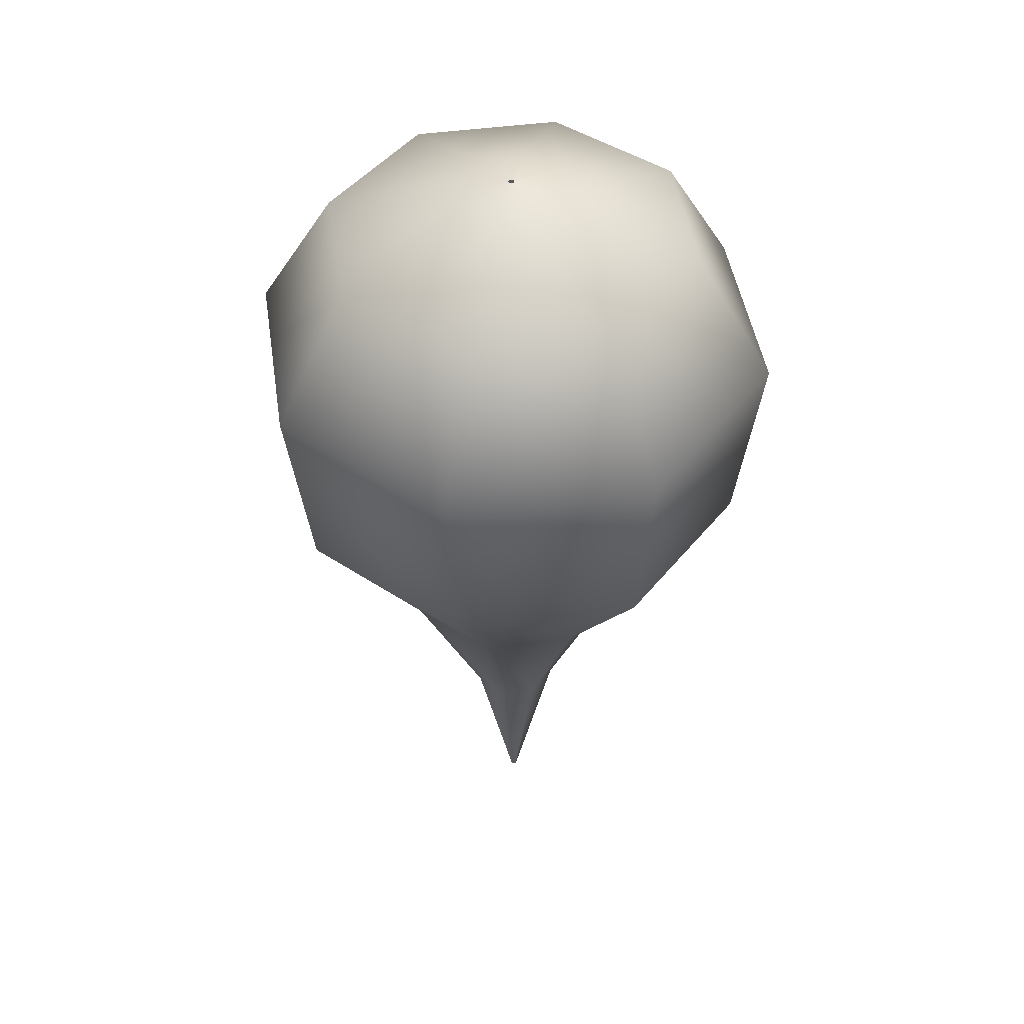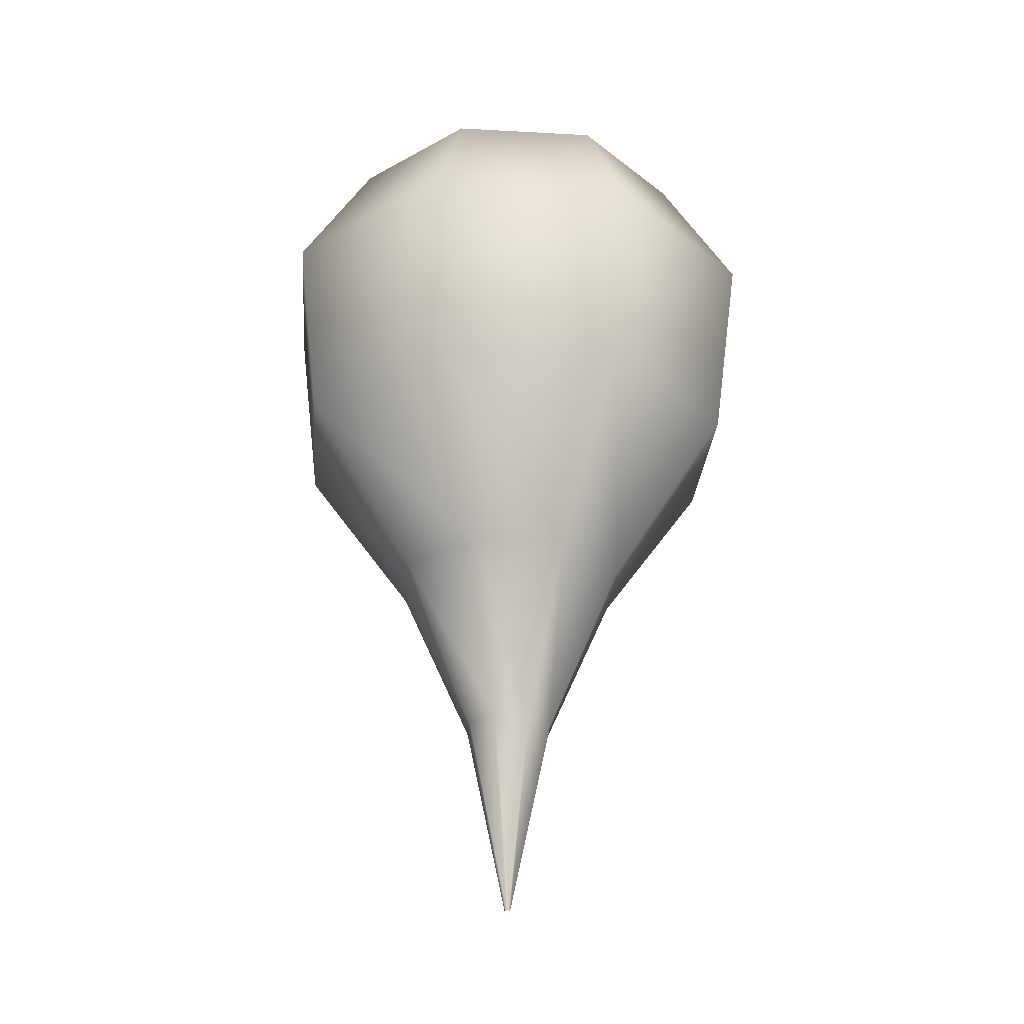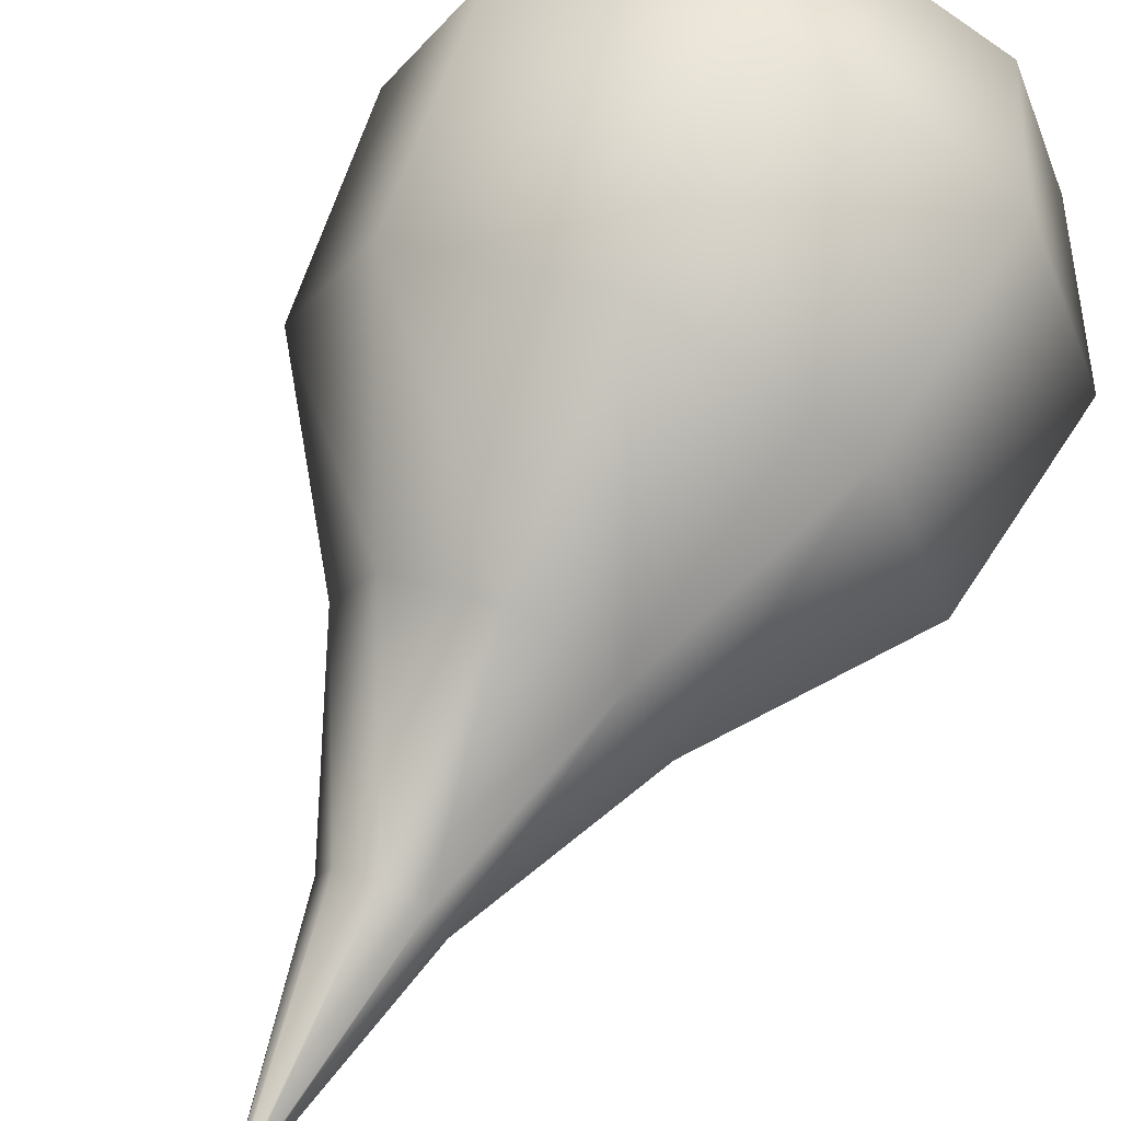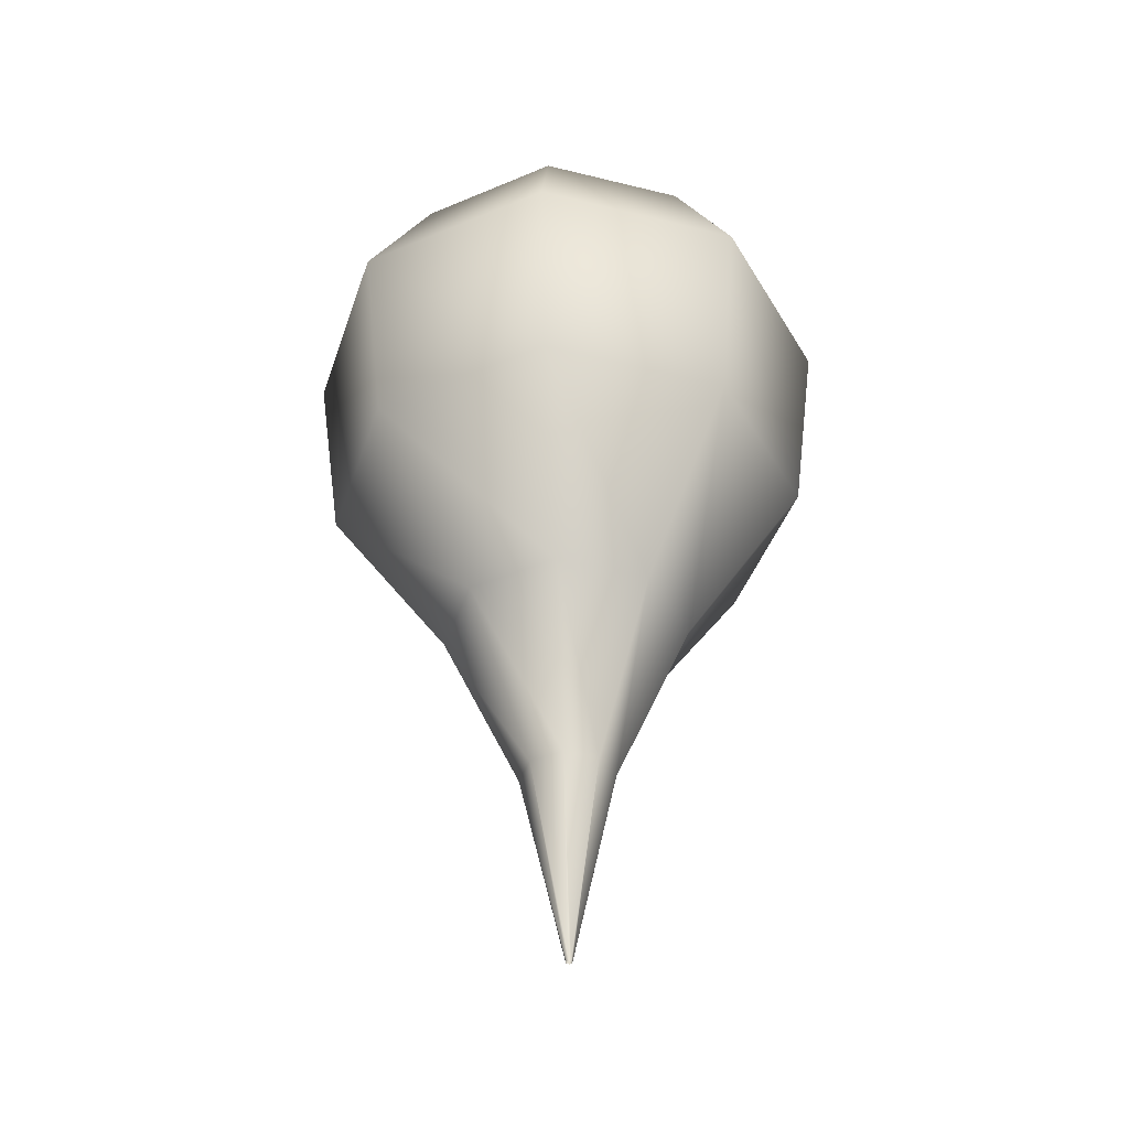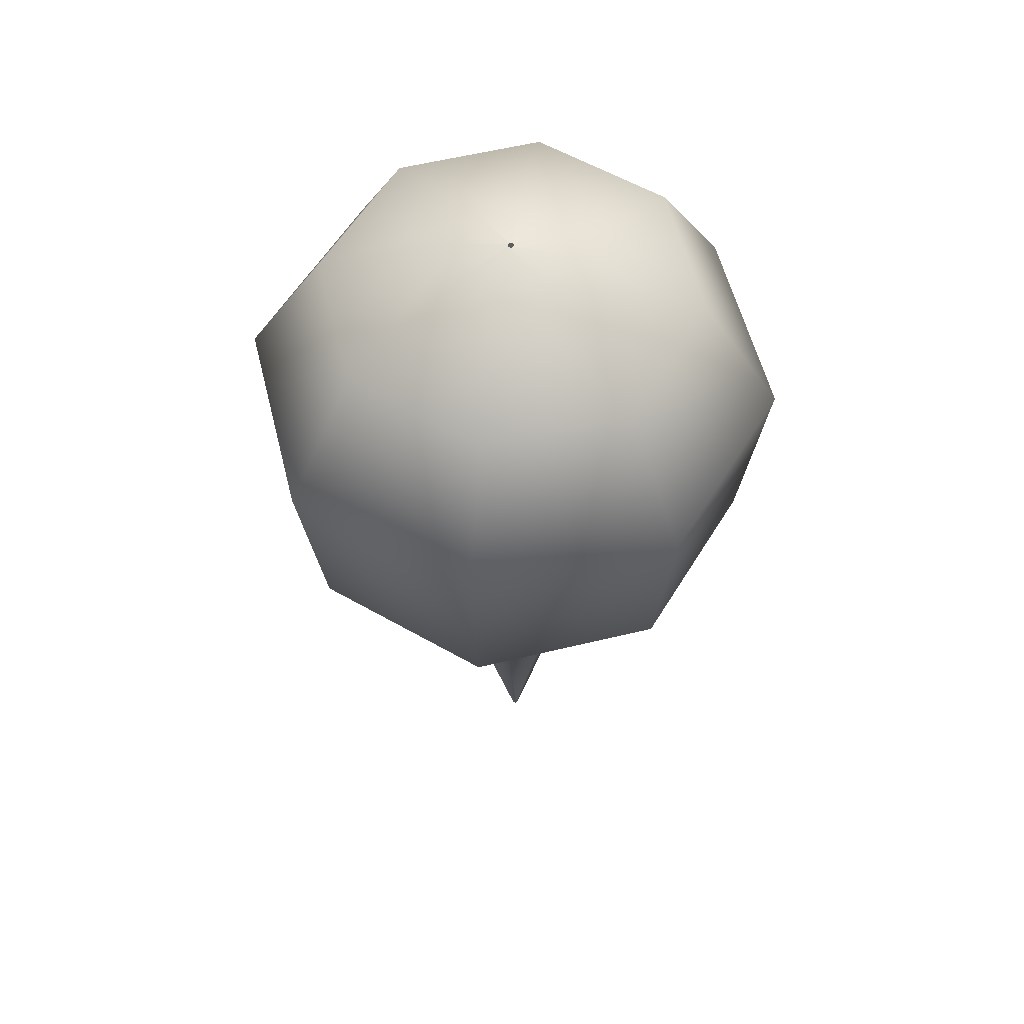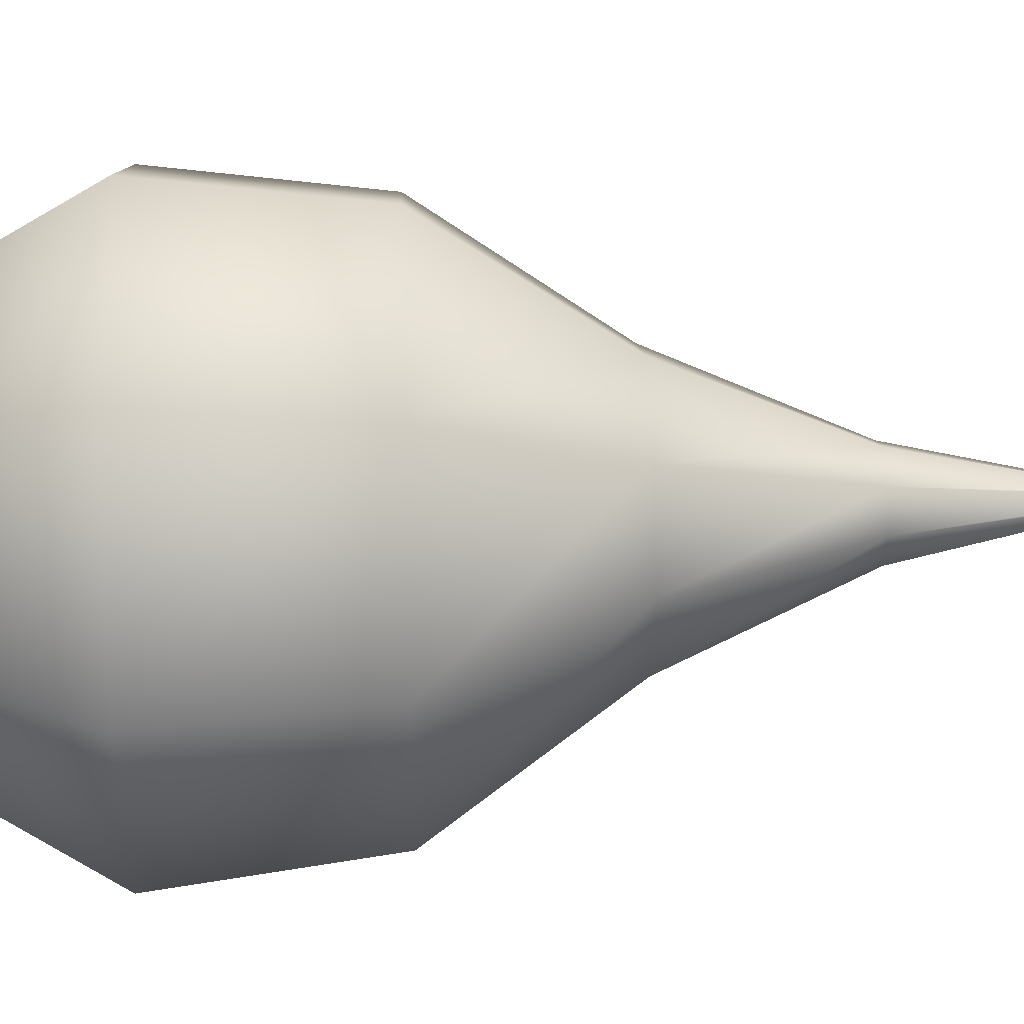
<metadata>
{"format":"obj","ext":"obj","renderer":"f3d","projection":"perspective","resolution":1024,"background":"white","views":[{"elev":46.3,"azim":60.8,"up":"+Y"},{"elev":-28.0,"azim":-160.1,"up":"+Y"},{"elev":65.0,"azim":25.9,"up":"+Z"},{"elev":-39.9,"azim":-38.1,"up":"+Y"},{"elev":57.0,"azim":-34.6,"up":"+Y"},{"elev":32.7,"azim":-91.8,"up":"+Z"}]}
</metadata>
<code>
o Plane
v -0.001708 0.0889 2.1e-05
v 0.000542 -0.2331 8.3e-05
v -0.06645 0.06747 0.002046
v -0.01788 0.0865 0.000586
v -0.09359 0.02104 0.003259
v -0.01507 -0.1642 0.000519
v -0.08429 -0.0468 0.002842
v -0.04222 -0.1051 0.00152
v -0.001363 0.08891 0.000778
v 0.000887 -0.2331 0.000841
v -0.04567 0.06763 0.04809
v -0.0124 0.08654 0.01263
v -0.06392 0.02126 0.06838
v -0.009979 -0.1642 0.01185
v -0.05751 -0.0466 0.06185
v -0.02858 -0.105 0.03145
v -0.000583 0.08891 0.00107
v 0.001667 -0.2331 0.001133
v 0.001585 0.06796 0.06596
v -2e-06 0.08663 0.01726
v 0.003111 0.02174 0.09344
v 0.001634 -0.1641 0.01625
v 0.003155 -0.04617 0.08463
v 0.002232 -0.1048 0.04298
v 0.000174 0.08892 0.000724
v 0.002424 -0.2331 0.000787
v 0.04763 0.06828 0.04518
v 0.01204 0.08671 0.01178
v 0.06823 0.02219 0.06376
v 0.01296 -0.164 0.01116
v 0.06216 -0.04576 0.05784
v 0.03217 -0.1046 0.02933
v 0.000466 0.08892 -5.5e-05
v 0.002716 -0.2331 7e-06
v 0.0655 0.06839 -0.002073
v 0.01667 0.08674 -0.00062
v 0.09329 0.02235 -0.003267
v 0.01737 -0.164 -0.000455
v 0.08494 -0.04561 -0.002824
v 0.04369 -0.1045 -0.00148
v 0.00012 0.08892 -0.000813
v 0.002371 -0.2331 -0.00075
v 0.04472 0.06824 -0.04812
v 0.01119 0.0867 -0.01266
v 0.06361 0.02213 -0.06838
v 0.01227 -0.164 -0.01178
v 0.05815 -0.04581 -0.06183
v 0.03005 -0.1046 -0.03141
v -0.000659 0.08891 -0.001104
v 0.001591 -0.2331 -0.001042
v -0.002534 0.06791 -0.06599
v -0.001209 0.08661 -0.0173
v -0.003414 0.02166 -0.09345
v 0.00066 -0.1641 -0.01619
v -0.00251 -0.04624 -0.08461
v -0.000767 -0.1049 -0.04294
v -0.001417 0.08891 -0.000759
v 0.000833 -0.2331 -0.000696
v -0.04858 0.06759 -0.04521
v -0.01325 0.08653 -0.01181
v -0.06853 0.02121 -0.06377
v -0.01067 -0.1642 -0.01109
v -0.06151 -0.04665 -0.05782
v -0.0307 -0.1051 -0.02929
f 4 3 11 12
f 12 11 19 20
f 20 19 27 28
f 28 27 35 36
f 36 35 43 44
f 44 43 51 52
f 52 51 59 60
f 60 59 3 4
f 1 4 12 9
f 9 12 20 17
f 17 20 28 25
f 25 28 36 33
f 33 36 44 41
f 41 44 52 49
f 49 52 60 57
f 57 60 4 1
f 7 8 16 15
f 15 16 24 23
f 23 24 32 31
f 31 32 40 39
f 39 40 48 47
f 47 48 56 55
f 55 56 64 63
f 63 64 8 7
f 8 6 14 16
f 16 14 22 24
f 24 22 30 32
f 32 30 38 40
f 40 38 46 48
f 48 46 54 56
f 56 54 62 64
f 64 62 6 8
f 5 7 15 13
f 13 15 23 21
f 21 23 31 29
f 29 31 39 37
f 37 39 47 45
f 45 47 55 53
f 53 55 63 61
f 61 63 7 5
f 6 2 10 14
f 14 10 18 22
f 22 18 26 30
f 30 26 34 38
f 38 34 42 46
f 46 42 50 54
f 54 50 58 62
f 62 58 2 6
f 3 5 13 11
f 11 13 21 19
f 19 21 29 27
f 27 29 37 35
f 35 37 45 43
f 43 45 53 51
f 51 53 61 59
f 59 61 5 3

</code>
